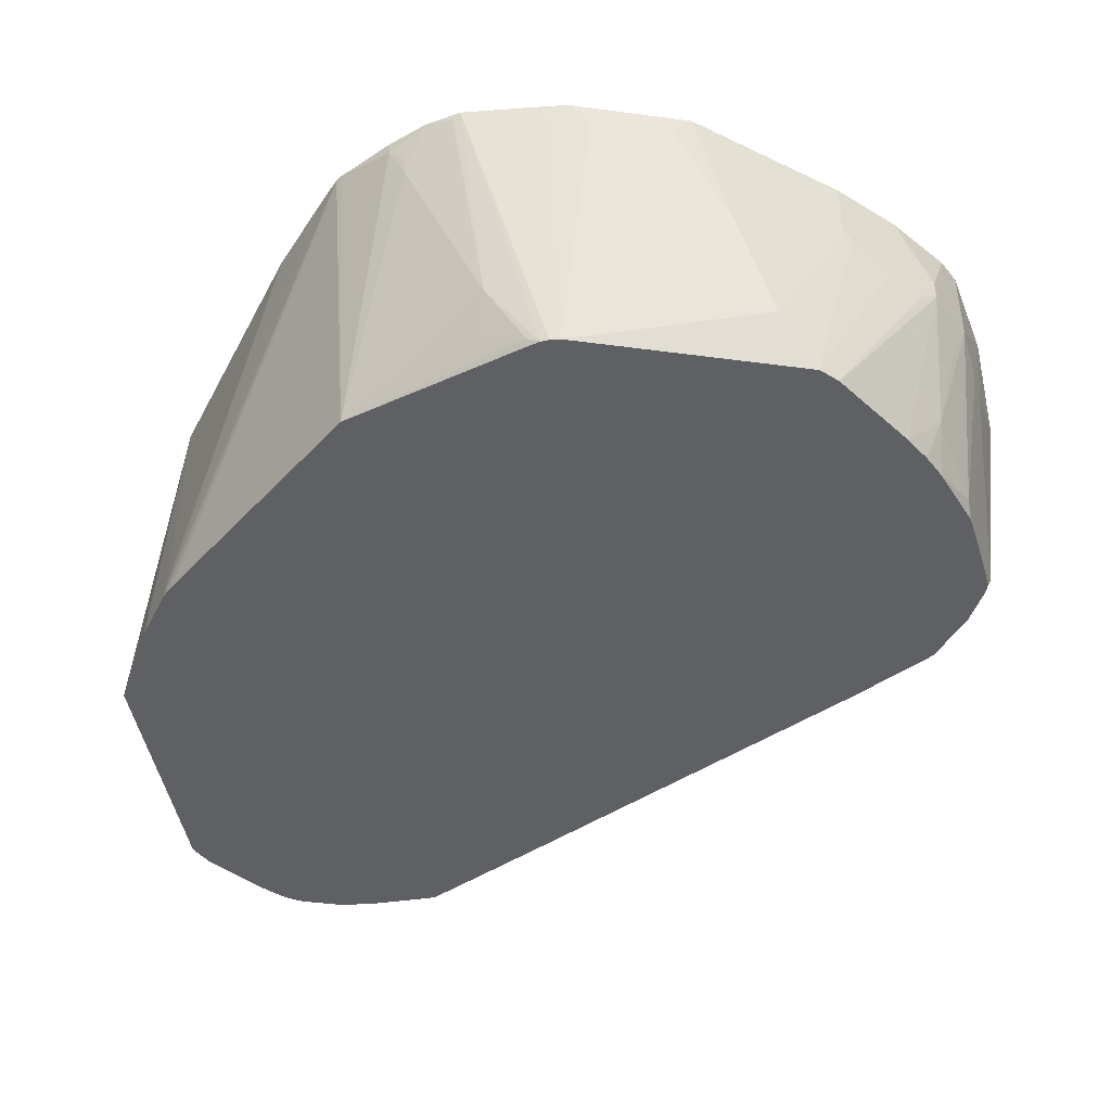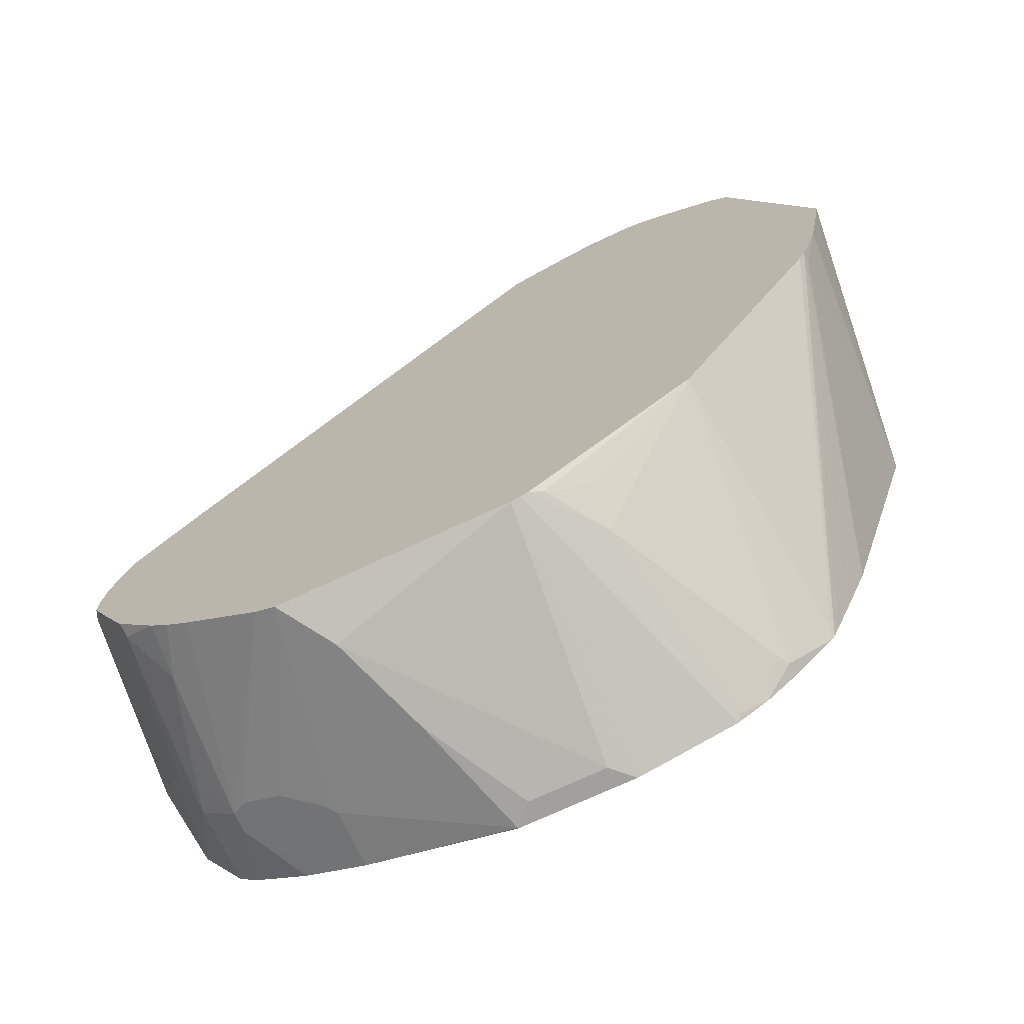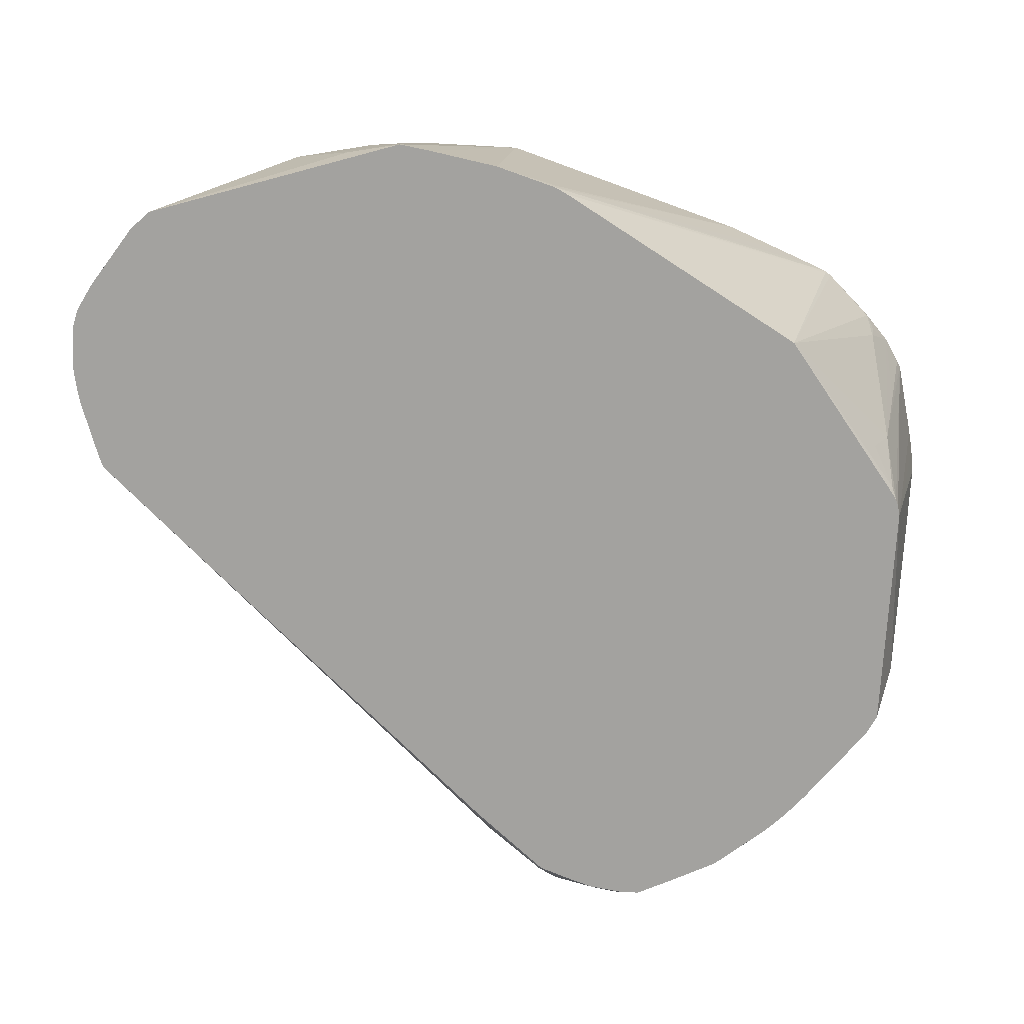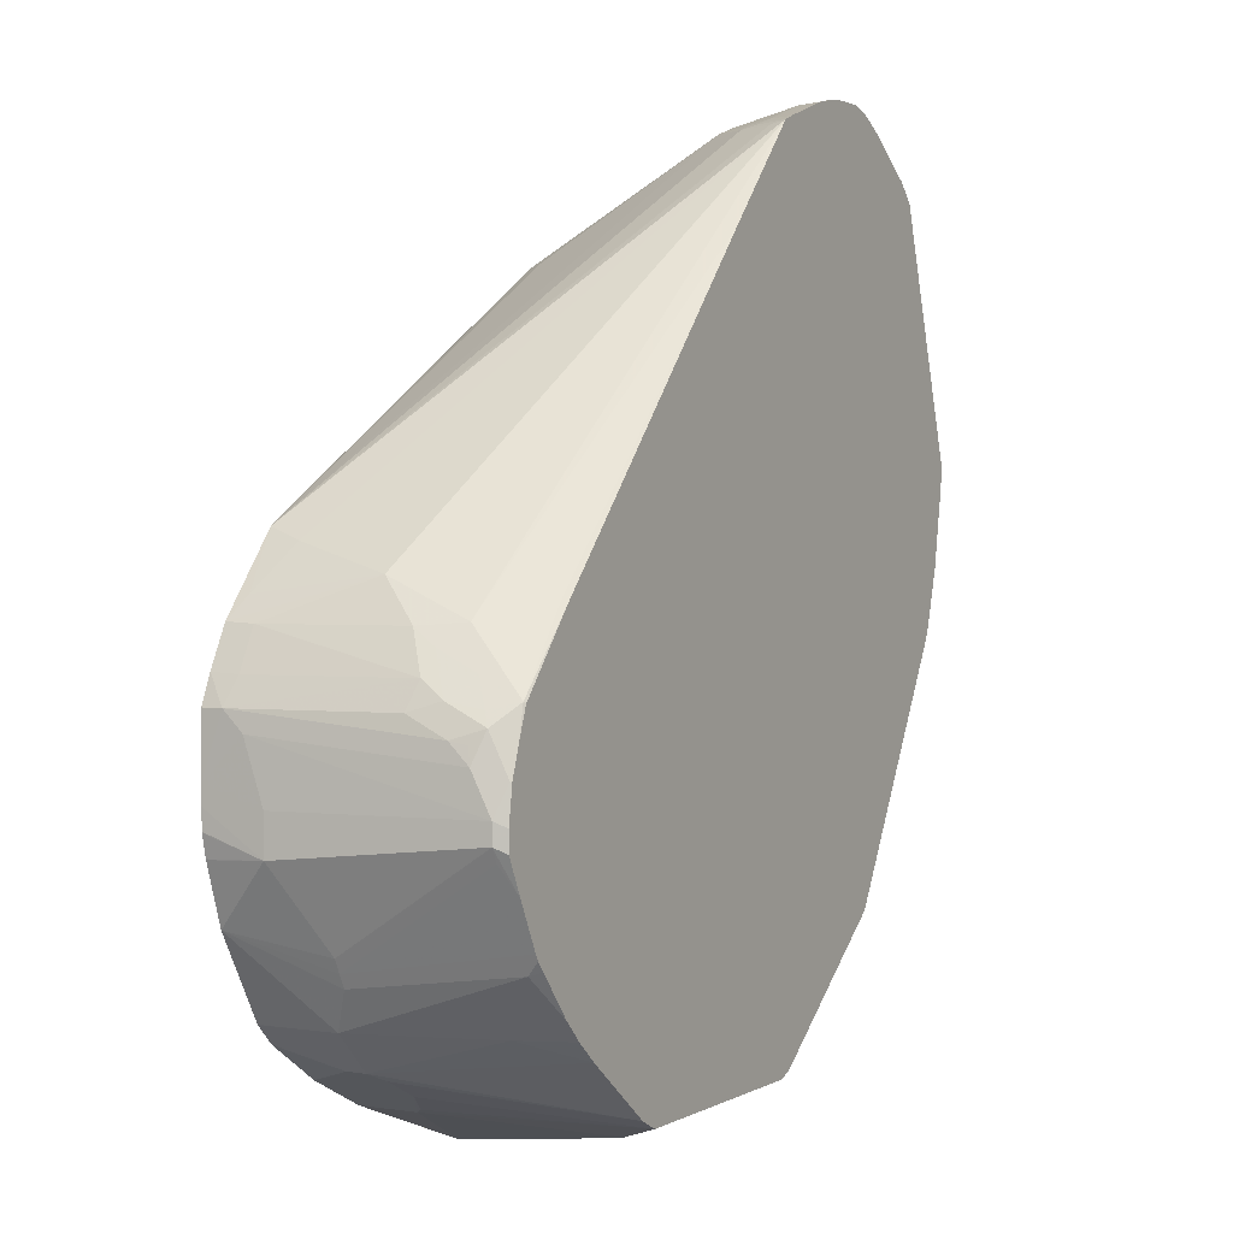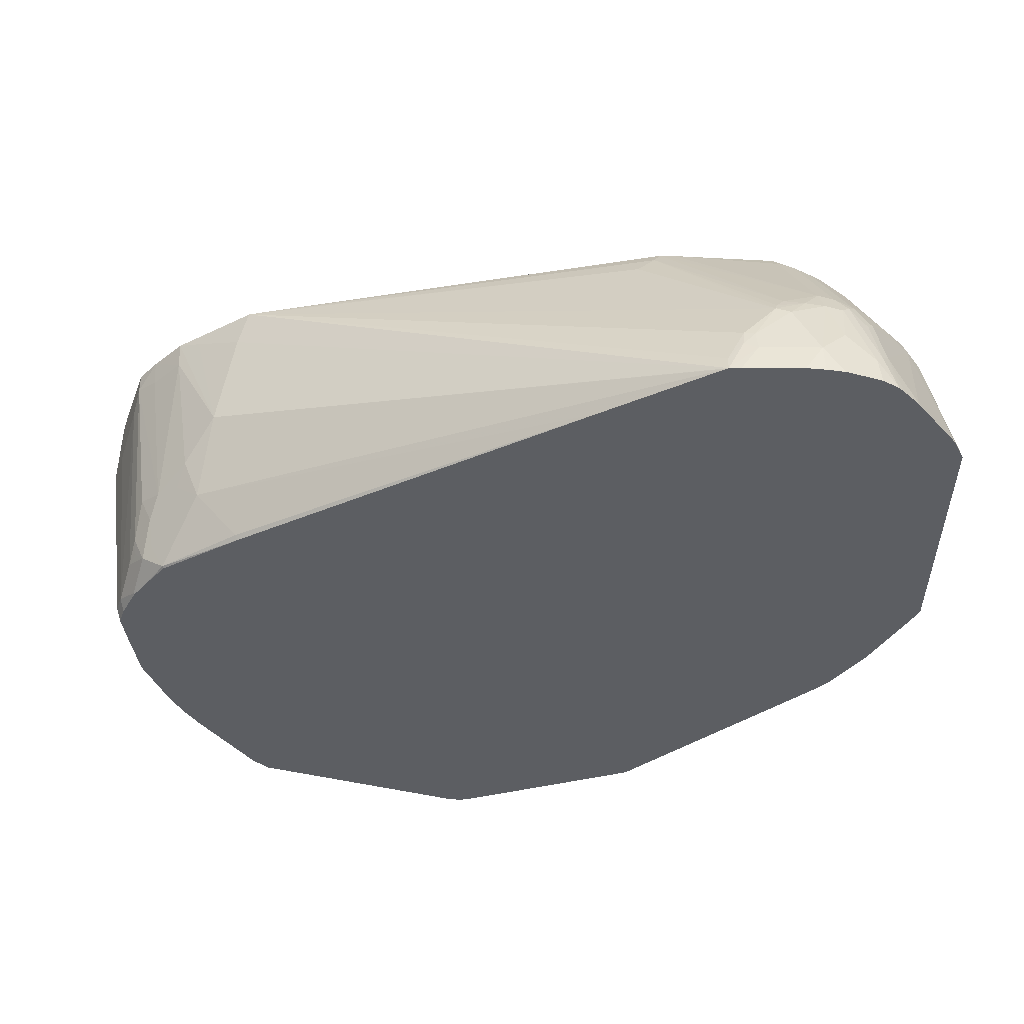
<metadata>
{"format":"obj","ext":"obj","renderer":"f3d","projection":"perspective","resolution":1024,"background":"white","views":[{"elev":-43.5,"azim":171.0,"up":"+Y"},{"elev":-71.7,"azim":25.1,"up":"+Z"},{"elev":-72.5,"azim":86.9,"up":"+Y"},{"elev":1.8,"azim":-60.8,"up":"+Z"},{"elev":-38.0,"azim":-18.9,"up":"+Y"}]}
</metadata>
<code>
v -0.2394 -0.08928 -0.0502
v -0.2394 -0.08928 -0.05958
v -0.2391 -0.1196 -0.05977
v -0.2391 -0.1096 -0.02986
v -0.2391 -0.09966 -0.01992
v -0.2391 -0.08928 -0.01992
v -0.2392 -0.08928 -0.06966
v -0.2391 -0.1196 -0.07969
v -0.2291 -0.2192 -0.05977
v -0.2291 -0.2093 -0.03984
v -0.2291 -0.1993 -0.02986
v -0.2291 -0.1794 -0.01992
v -0.2225 -0.1827 -0.006635
v -0.2325 -0.103 -0.006635
v -0.2332 -0.08928 -0.005881
v -0.2391 -0.08928 -0.07013
v -0.2368 -0.08928 -0.08087
v -0.2366 -0.08928 -0.08134
v -0.2269 -0.08928 -0.1107
v -0.2192 -0.1395 -0.1195
v -0.2291 -0.2192 -0.06975
v -0.2263 -0.225 -0.06264
v -0.2238 -0.225 -0.04521
v -0.2242 -0.2242 -0.04483
v -0.2275 -0.2076 -0.03155
v -0.2242 -0.2142 -0.02491
v -0.2242 -0.1943 -0.01492
v -0.2142 -0.1843 0.004999
v -0.2126 -0.1727 0.01324
v -0.2225 -0.103 0.01324
v -0.2233 -0.08928 0.014
v -0.2126 -0.1395 -0.1328
v -0.2159 -0.1395 -0.1262
v -0.2026 -0.08928 -0.1528
v -0.2026 -0.1295 -0.1528
v -0.2259 -0.2192 -0.07639
v -0.2178 -0.225 -0.09038
v -0.2263 -0.225 -0.07262
v -0.2234 -0.225 -0.04403
v -0.2142 -0.2242 -0.01492
v -0.2209 -0.2109 -0.01822
v -0.2142 -0.2043 -0.004939
v -0.2043 -0.1943 0.01494
v -0.2026 -0.1528 0.03321
v -0.2142 -0.09468 0.02488
v -0.192 -0.08928 0.05248
v -0.2026 -0.2192 -0.1229
v -0.2064 -0.225 -0.1131
v -0.2159 -0.2192 -0.09632
v -0.2024 -0.08928 -0.1531
v -0.1928 -0.08928 -0.1627
v -0.1827 -0.1295 -0.1727
v -0.1943 -0.1445 -0.1569
v -0.1827 -0.1993 -0.1528
v -0.2201 -0.225 -0.03409
v -0.2188 -0.225 -0.03028
v -0.2134 -0.225 -0.01573
v -0.1815 -0.225 0.022
v -0.1827 -0.2225 0.02323
v -0.03416 -0.225 0.1837
v 0.01319 -0.225 0.235
v -0.1959 -0.1063 0.0465
v 0.014 -0.225 0.2359
v -0.1795 -0.08928 0.05997
v 0.01494 -0.2167 0.2341
v 0.0249 -0.1968 0.2341
v 0.04314 -0.176 0.2358
v -0.005016 -0.1071 0.1744
v -0.1827 -0.225 -0.1428
v -0.2007 -0.225 -0.121
v -0.2047 -0.225 -0.1161
v -0.1827 -0.1196 -0.1727
v -0.1627 -0.08928 -0.1827
v -0.1608 -0.225 -0.163
v -0.1558 -0.08928 -0.1861
v -0.1295 -0.1196 -0.1993
v -0.1744 -0.1345 -0.1769
v -0.1201 -0.225 -0.1941
v -0.1727 -0.225 -0.1528
v 0.0199 -0.225 0.2382
v 0.02985 -0.2093 0.2391
v 0.02323 -0.2059 0.2358
v 0.00494 -0.09716 0.1744
v 0.00994 -0.08928 0.1712
v 0.02985 -0.198 0.2366
v 0.04981 -0.1794 0.2391
v 0.05977 -0.1682 0.2366
v 0.04481 -0.1719 0.2341
v -0.1295 -0.08928 -0.1993
v -0.0498 -0.08969 -0.2292
v -0.06971 -0.1495 -0.2192
v -0.08967 -0.1993 -0.2092
v -0.1096 -0.225 -0.1993
v -0.1345 -0.1246 -0.1968
v -0.1545 -0.1345 -0.1868
v 0.04981 -0.225 0.2482
v 0.05977 -0.2093 0.2491
v 0.04981 -0.1661 0.2325
v 0.00994 -0.09841 0.1769
v 0.06972 -0.1561 0.2325
v 0.01742 -0.08928 0.1735
v 0.06972 -0.1694 0.2391
v -0.04984 -0.08928 -0.229
v -0.04937 -0.08928 -0.2292
v -0.03984 -0.09966 -0.2292
v -1.665e-05 -0.09966 -0.2292
v 0.00994 -0.225 -0.1993
v 0.05977 -0.225 0.2504
v 0.06972 -0.225 0.252
v 0.07472 -0.1943 0.2466
v 0.07968 -0.1561 0.2325
v 0.06972 -0.09634 0.1927
v 0.06972 -0.08928 0.1874
v 0.07968 -0.1694 0.2391
v 0.01037 -0.08928 -0.2292
v 0.01477 -0.225 -0.1981
v 0.02156 -0.08928 -0.2267
v 0.06143 -0.08928 -0.2167
v 0.08968 -0.225 0.252
v 0.08968 -0.2093 0.2491
v 0.08468 -0.1644 0.2366
v 0.08968 -0.1594 0.2329
v 0.07968 -0.09634 0.1927
v 0.0984 -0.08928 0.183
v 0.01866 -0.225 -0.1965
v 0.06861 -0.08928 -0.2123
v 0.06477 -0.09218 -0.2142
v 0.05477 -0.142 -0.2043
v 0.04481 -0.1918 -0.1943
v 0.09963 -0.225 0.2497
v 0.09464 -0.2043 0.2466
v 0.09464 -0.1744 0.2366
v 0.08968 -0.09966 0.193
v 0.09963 -0.1694 0.2329
v 0.1096 -0.1594 0.2229
v 0.09963 -0.1495 0.2229
v 0.1096 -0.1096 0.193
v 0.09963 -0.08969 0.1831
v 0.1 -0.08928 0.1826
v 0.0249 -0.2217 -0.1943
v 0.02357 -0.225 -0.193
v 0.07733 -0.08928 -0.2069
v 0.04481 -0.2117 -0.1843
v 0.06477 -0.152 -0.1943
v 0.103 -0.225 -0.1328
v 0.1038 -0.225 0.2476
v 0.09963 -0.1993 0.2429
v 0.1345 -0.1545 0.2067
v 0.1195 -0.1495 0.213
v 0.1146 -0.1046 0.1868
v 0.1245 -0.1046 0.1818
v 0.1195 -0.08928 0.1728
v 0.09297 -0.09634 -0.1926
v 0.08635 -0.103 -0.1959
v 0.08468 -0.1121 -0.1943
v 0.07472 -0.132 -0.1943
v 0.09297 -0.08928 -0.1926
v 0.176 -0.225 -0.006635
v 0.1144 -0.08928 -0.1698
v 0.1162 -0.09302 -0.1661
v 0.1138 -0.225 0.2422
v 0.1146 -0.2242 0.2416
v 0.1428 -0.1594 0.2026
v 0.1345 -0.1445 0.2017
v 0.1445 -0.2242 0.2217
v 0.1445 -0.1246 0.1818
v 0.1391 -0.08928 0.1596
v 0.12 -0.08928 0.1726
v 0.1793 -0.225 6.45e-06
v 0.1165 -0.08928 -0.1671
v 0.1154 -0.225 0.2412
v 0.1452 -0.225 0.2213
v 0.1536 -0.225 0.2129
v 0.1544 -0.2242 0.2117
v 0.1548 -0.225 0.2115
v 0.1628 -0.1594 0.1727
v 0.1528 -0.1495 0.1827
v 0.1644 -0.1445 0.1619
v 0.1544 -0.09468 0.142
v 0.1468 -0.08928 0.1508
v 0.1399 -0.08928 0.1588
v 0.1885 -0.225 0.03072
v 0.1196 -0.08928 -0.1594
v 0.127 -0.08928 -0.1412
v 0.1396 -0.08928 -0.1096
v 0.1793 -0.2192 6.45e-06
v 0.1793 -0.1694 0.1395
v 0.1694 -0.1594 0.1594
v 0.1972 -0.225 0.08177
v 0.1893 -0.2093 0.1096
v 0.1669 -0.1495 0.1607
v 0.1644 -0.09468 0.122
v 0.1667 -0.08928 0.1109
v 0.1793 -0.08928 0.01988
v 0.1893 -0.2093 0.03985
v 0.1947 -0.225 0.06552
v 0.1769 -0.1594 0.1407
v 0.1893 -0.1794 0.09963
v 0.1793 -0.1295 0.1096
v 0.1793 -0.08928 0.06934
v 0.1893 -0.1694 0.08964
v 0.1769 -0.1196 0.1108
v 0.1669 -0.09966 0.1208
v 0.1669 -0.08969 0.1108
v 0.1669 -0.08928 0.1104
v 0.1792 -0.08928 0.06976
v 0.1769 -0.08928 0.08055
f 118 129 125
f 112 123 113
f 113 123 124
f 114 120 121
f 116 118 125
f 118 128 129
f 120 131 121
f 118 127 128
f 119 130 120
f 118 126 127
f 111 122 123
f 131 147 134
f 111 114 121
f 110 120 114
f 110 119 120
f 109 119 110
f 107 118 116
f 107 117 118
f 107 115 117
f 120 130 131
f 106 115 107
f 102 110 114
f 111 121 122
f 121 131 132
f 129 144 145
f 121 134 122
f 130 147 131
f 101 112 113
f 130 146 147
f 129 145 143
f 129 142 144
f 129 143 140
f 128 142 129
f 127 142 128
f 126 142 127
f 125 140 141
f 125 129 140
f 124 138 139
f 123 138 124
f 123 133 138
f 122 138 133
f 122 137 138
f 122 136 137
f 122 149 136
f 122 135 149
f 122 134 135
f 122 133 123
f 121 132 134
f 100 112 101
f 75 89 76
f 100 111 123
f 83 98 99
f 83 88 98
f 81 97 86
f 81 96 97
f 81 85 82
f 81 86 85
f 80 96 81
f 78 95 93
f 77 95 78
f 76 95 77
f 83 99 84
f 76 94 95
f 76 92 93
f 76 91 92
f 76 90 91
f 76 89 90
f 72 73 75
f 67 83 68
f 67 88 83
f 67 87 88
f 131 134 132
f 67 86 87
f 76 93 94
f 100 123 112
f 84 99 98
f 84 100 101
f 100 114 111
f 100 102 114
f 97 110 102
f 97 109 110
f 97 108 109
f 96 108 97
f 93 95 94
f 92 107 93
f 92 106 107
f 91 106 92
f 84 98 100
f 91 105 106
f 90 106 105
f 90 115 106
f 90 104 115
f 90 103 104
f 89 103 90
f 87 98 88
f 87 100 98
f 87 102 100
f 86 97 102
f 86 102 87
f 90 105 91
f 134 147 148
f 192 205 193
f 135 148 149
f 182 195 196
f 182 194 195
f 180 192 193
f 179 192 180
f 178 192 179
f 178 203 192
f 178 191 203
f 176 191 178
f 176 188 191
f 175 190 187
f 175 189 190
f 175 188 176
f 175 187 188
f 173 175 174
f 169 186 182
f 169 185 186
f 169 184 185
f 169 183 184
f 169 170 183
f 166 181 167
f 166 180 181
f 182 186 194
f 185 194 186
f 187 197 188
f 187 190 189
f 67 85 86
f 203 207 204
f 202 207 203
f 202 206 207
f 199 206 202
f 199 200 206
f 198 200 199
f 198 201 200
f 197 199 202
f 194 196 195
f 166 179 180
f 192 204 205
f 191 202 203
f 191 197 202
f 189 201 198
f 189 200 201
f 189 194 200
f 189 196 194
f 188 197 191
f 187 199 197
f 187 198 199
f 187 189 198
f 192 203 204
f 166 178 179
f 166 176 178
f 166 177 176
f 146 162 147
f 146 161 162
f 145 160 158
f 145 159 160
f 145 153 159
f 145 155 153
f 145 156 155
f 144 156 145
f 142 157 153
f 142 156 144
f 147 162 148
f 142 155 156
f 142 153 154
f 140 145 141
f 140 143 145
f 138 150 152
f 138 152 139
f 137 151 150
f 137 164 151
f 137 149 164
f 137 150 138
f 136 149 137
f 204 207 205
f 134 148 135
f 148 163 164
f 148 162 165
f 163 166 164
f 163 177 166
f 163 176 177
f 163 175 176
f 163 174 175
f 163 173 174
f 163 172 173
f 163 165 172
f 162 172 165
f 162 171 172
f 148 164 149
f 161 171 162
f 158 170 169
f 158 160 170
f 153 157 159
f 153 155 154
f 151 164 166
f 151 168 152
f 151 167 168
f 151 166 167
f 150 151 152
f 148 165 163
f 159 170 160
f 66 85 67
f 142 154 155
f 65 82 66
f 9 24 26
f 9 23 24
f 9 22 23
f 9 38 22
f 9 21 38
f 8 20 21
f 8 19 20
f 8 18 19
f 8 17 18
f 8 16 17
f 7 16 8
f 5 11 12
f 5 15 6
f 5 14 15
f 5 13 14
f 5 12 13
f 4 11 5
f 4 10 11
f 4 9 10
f 3 21 9
f 3 8 21
f 9 26 10
f 10 25 11
f 10 26 25
f 11 25 26
f 22 70 69
f 22 71 70
f 22 48 71
f 22 37 48
f 22 38 37
f 21 37 38
f 21 36 37
f 20 36 21
f 20 33 36
f 19 35 32
f 3 9 4
f 19 34 35
f 19 32 33
f 15 30 31
f 14 30 15
f 13 30 14
f 13 29 30
f 13 28 29
f 13 27 28
f 12 27 13
f 11 27 12
f 11 26 27
f 19 33 20
f 2 7 8
f 1 7 2
f 1 16 7
f 1 193 205
f 1 180 193
f 1 181 180
f 1 167 181
f 1 168 167
f 1 152 168
f 1 139 152
f 1 124 139
f 1 113 124
f 1 101 113
f 1 205 207
f 1 84 101
f 1 46 64
f 1 31 46
f 1 15 31
f 1 6 15
f 1 5 6
f 1 4 5
f 1 3 4
f 1 8 3
f 1 2 8
f 66 82 85
f 1 64 84
f 22 69 79
f 1 207 206
f 1 200 194
f 1 17 16
f 1 18 17
f 1 19 18
f 1 34 19
f 1 50 34
f 1 51 50
f 1 73 51
f 1 75 73
f 1 89 75
f 1 103 89
f 1 206 200
f 1 104 103
f 1 118 117
f 1 126 118
f 1 142 126
f 1 157 142
f 1 159 157
f 1 170 159
f 1 183 170
f 1 184 183
f 1 185 184
f 1 194 185
f 1 115 104
f 22 79 74
f 1 117 115
f 22 78 93
f 46 62 63
f 45 62 46
f 44 63 62
f 44 61 63
f 44 62 45
f 43 61 44
f 43 60 61
f 43 59 60
f 40 43 42
f 40 59 43
f 46 63 65
f 40 58 59
f 40 56 57
f 40 55 56
f 40 42 41
f 39 55 40
f 36 48 37
f 36 49 48
f 35 54 47
f 35 53 54
f 35 52 53
f 35 51 52
f 40 57 58
f 35 50 51
f 46 65 66
f 46 67 68
f 22 74 78
f 64 83 84
f 64 68 83
f 63 82 65
f 63 81 82
f 63 80 81
f 58 60 59
f 54 79 69
f 54 74 79
f 52 78 74
f 46 66 67
f 52 77 78
f 52 75 76
f 52 72 75
f 52 54 53
f 52 74 54
f 51 73 72
f 51 72 52
f 47 54 69
f 47 70 71
f 47 69 70
f 46 68 64
f 52 76 77
f 34 50 35
f 47 71 48
f 33 48 49
f 22 96 80
f 22 108 96
f 22 109 108
f 22 119 109
f 22 130 119
f 22 146 130
f 22 161 146
f 22 171 161
f 22 172 171
f 22 173 172
f 22 80 63
f 22 175 173
f 22 182 196
f 22 169 182
f 22 158 169
f 22 145 158
f 22 141 145
f 22 125 141
f 22 116 125
f 22 107 116
f 33 49 36
f 22 93 107
f 22 196 189
f 22 63 61
f 22 189 175
f 22 60 58
f 32 35 47
f 22 61 60
f 32 47 33
f 31 45 46
f 31 44 45
f 30 44 31
f 29 44 30
f 33 47 48
f 28 43 29
f 28 42 43
f 27 42 28
f 27 41 42
f 29 43 44
f 26 39 40
f 26 41 27
f 26 40 41
f 23 26 24
f 23 39 26
f 22 39 23
f 22 55 39
f 22 56 55
f 22 57 56
f 22 58 57

</code>
